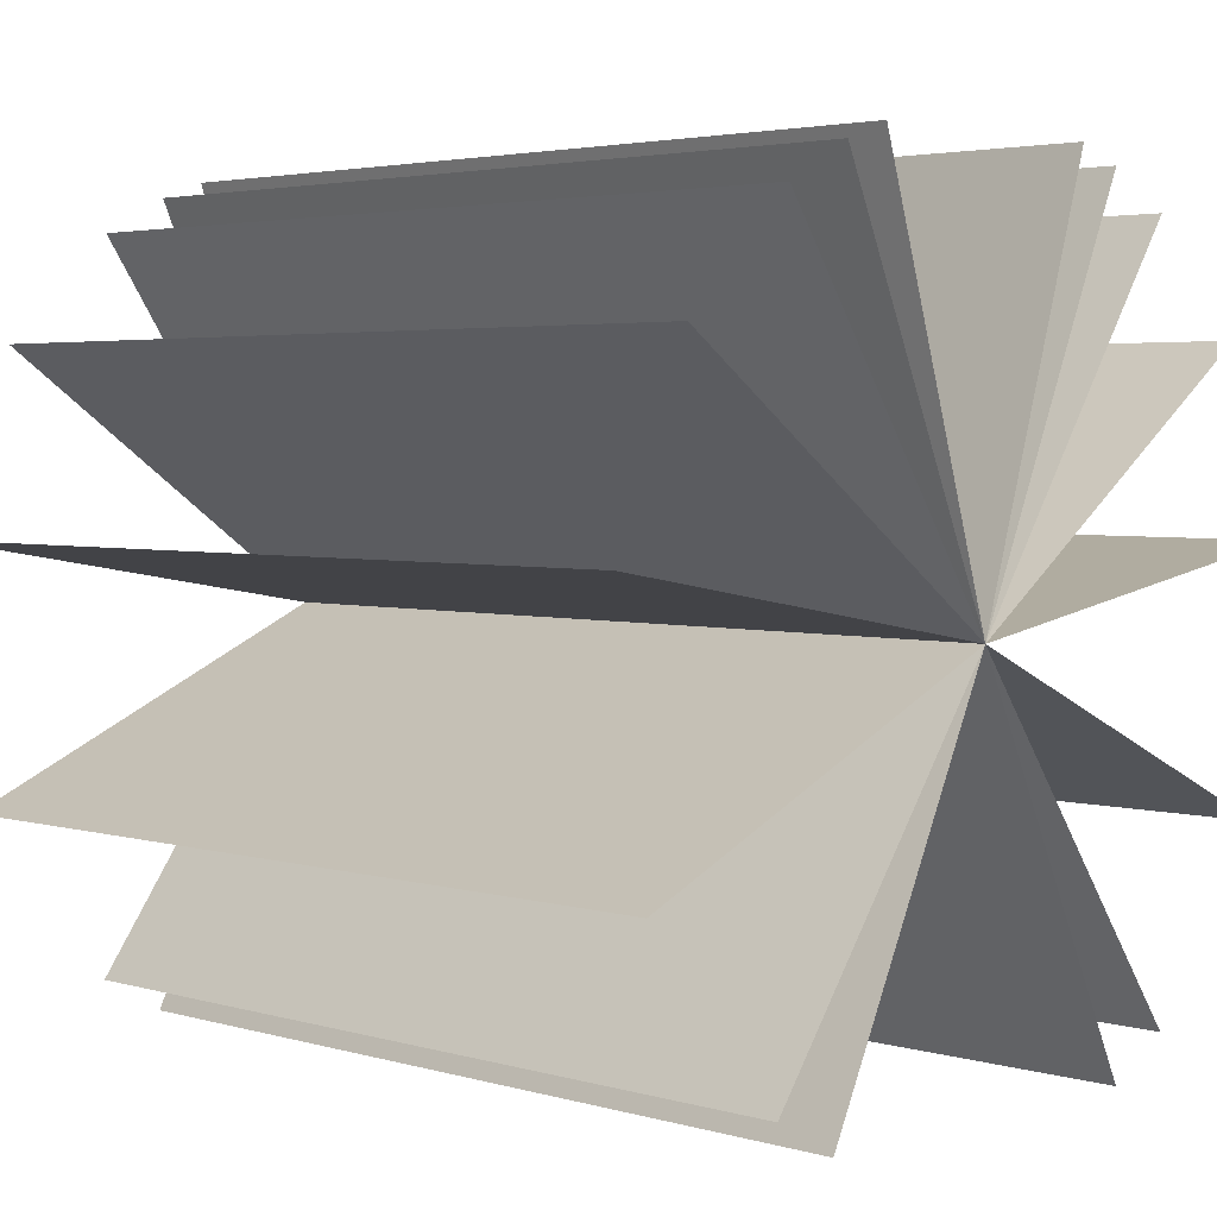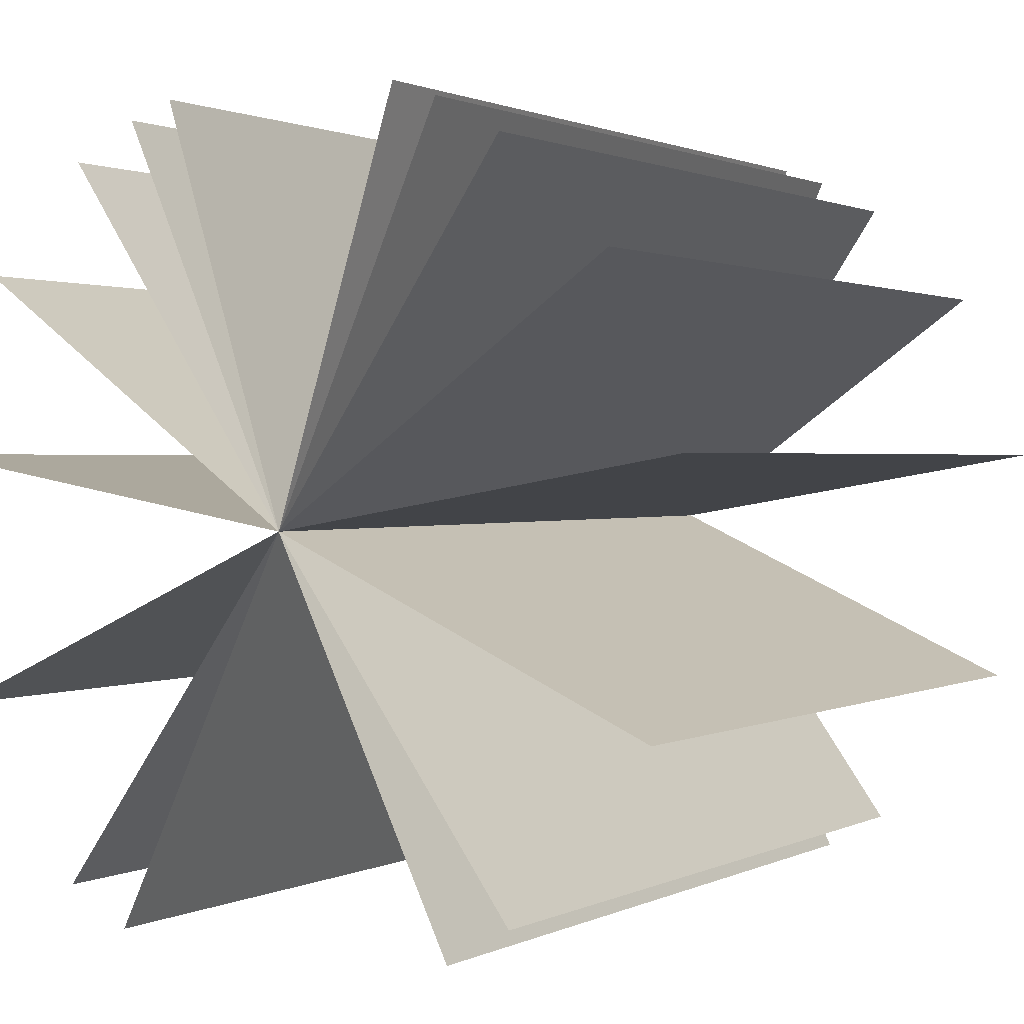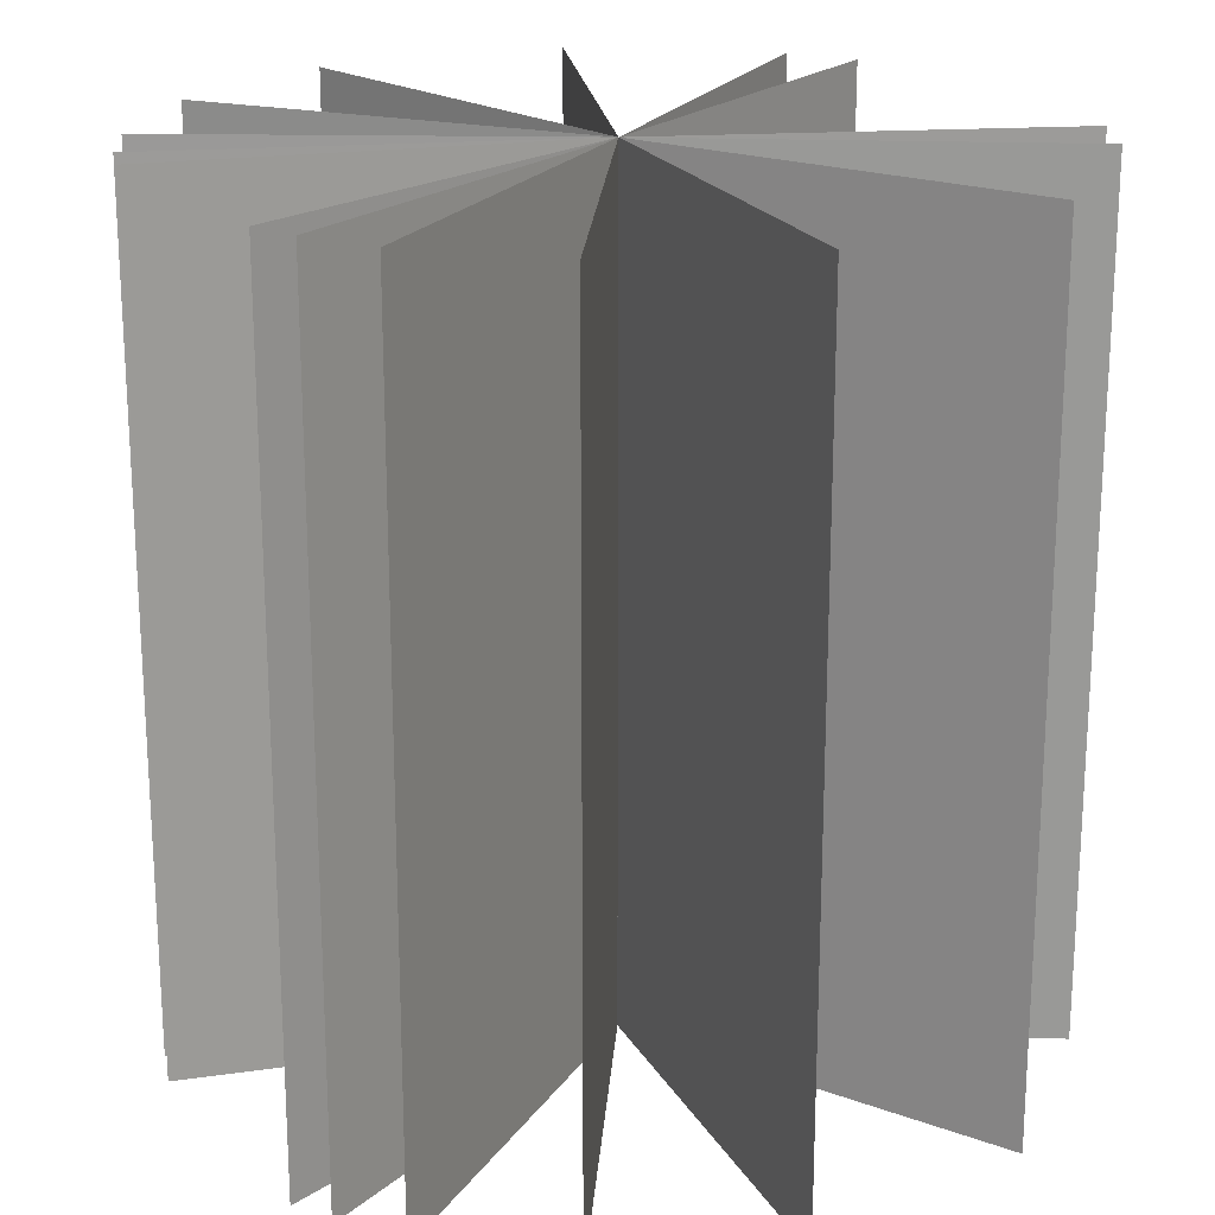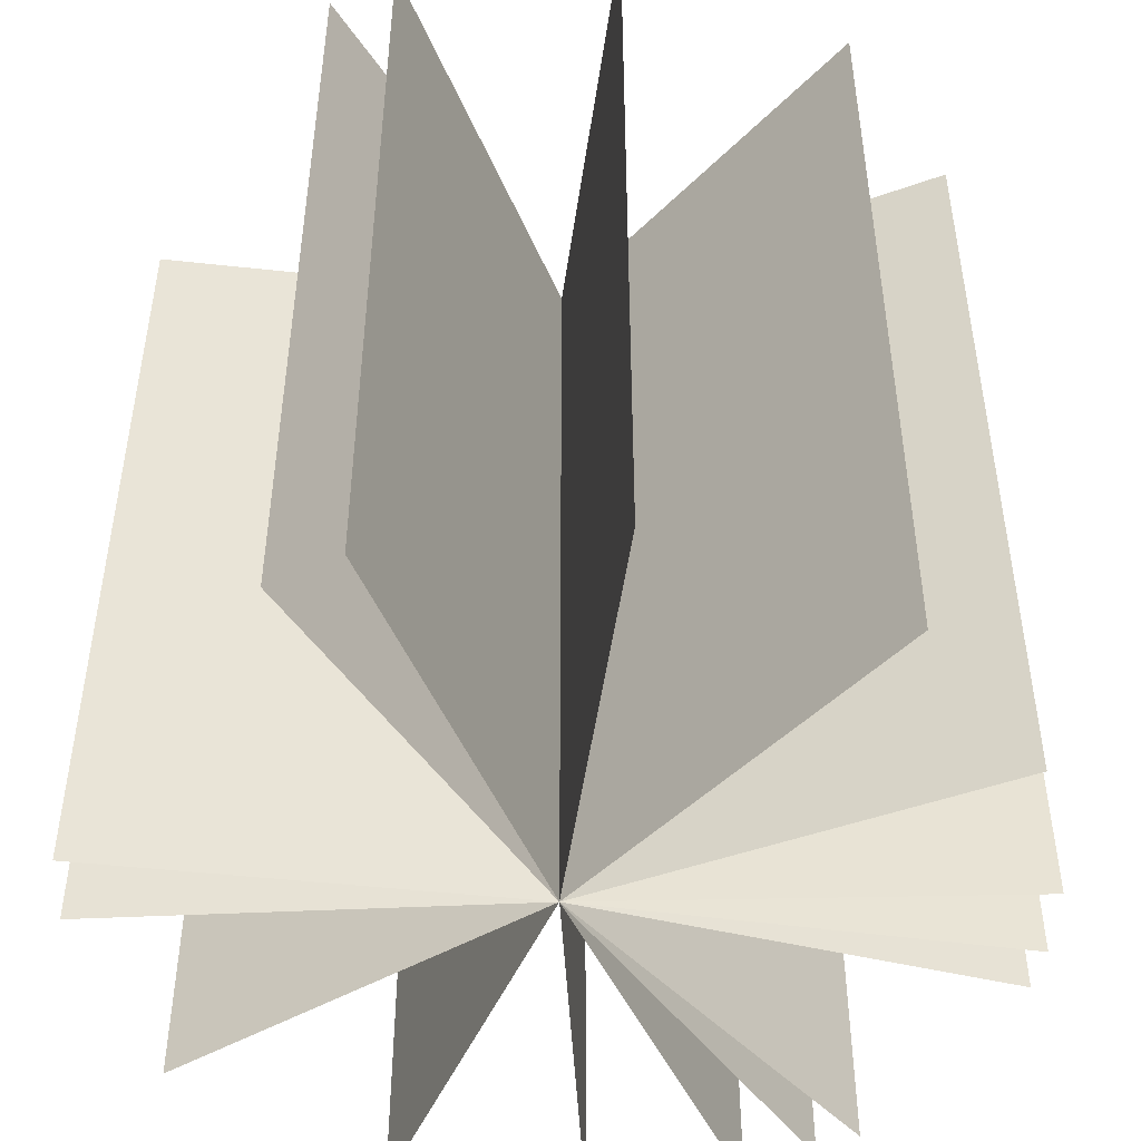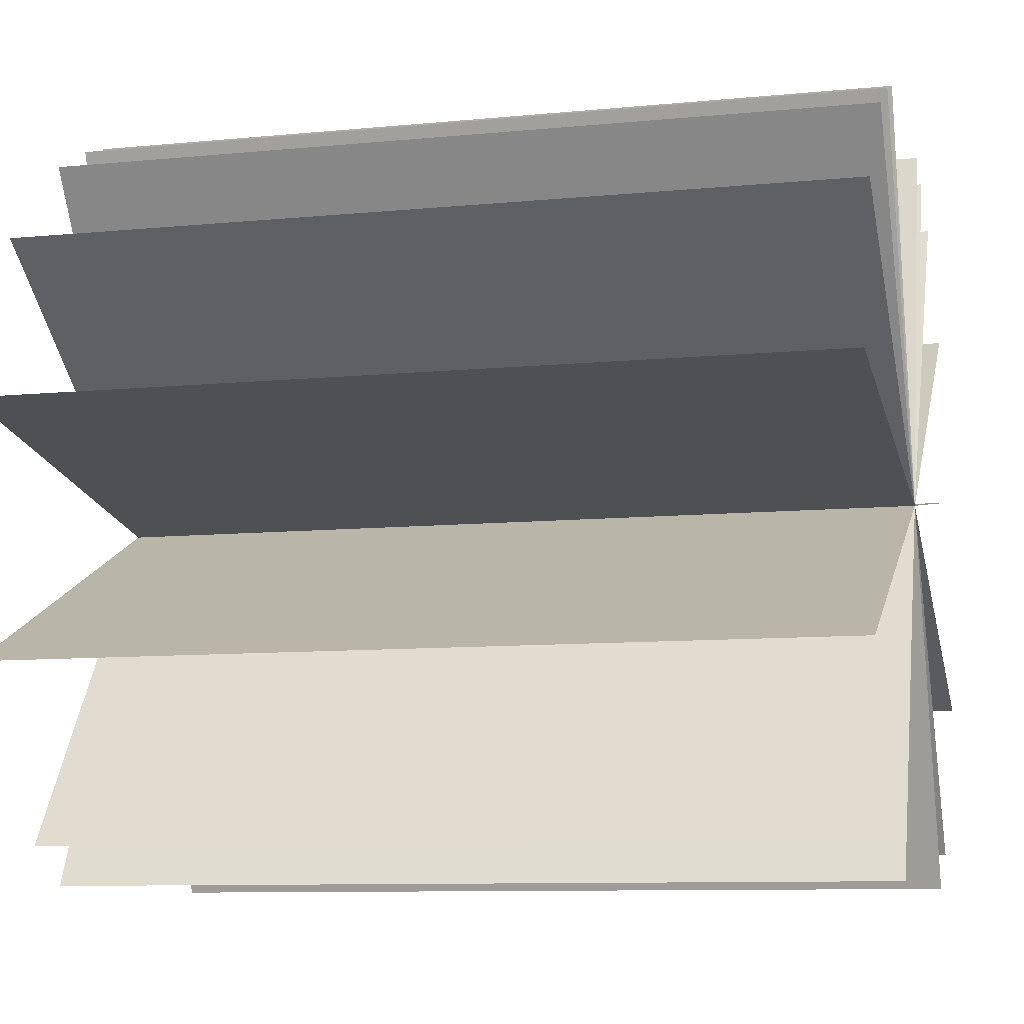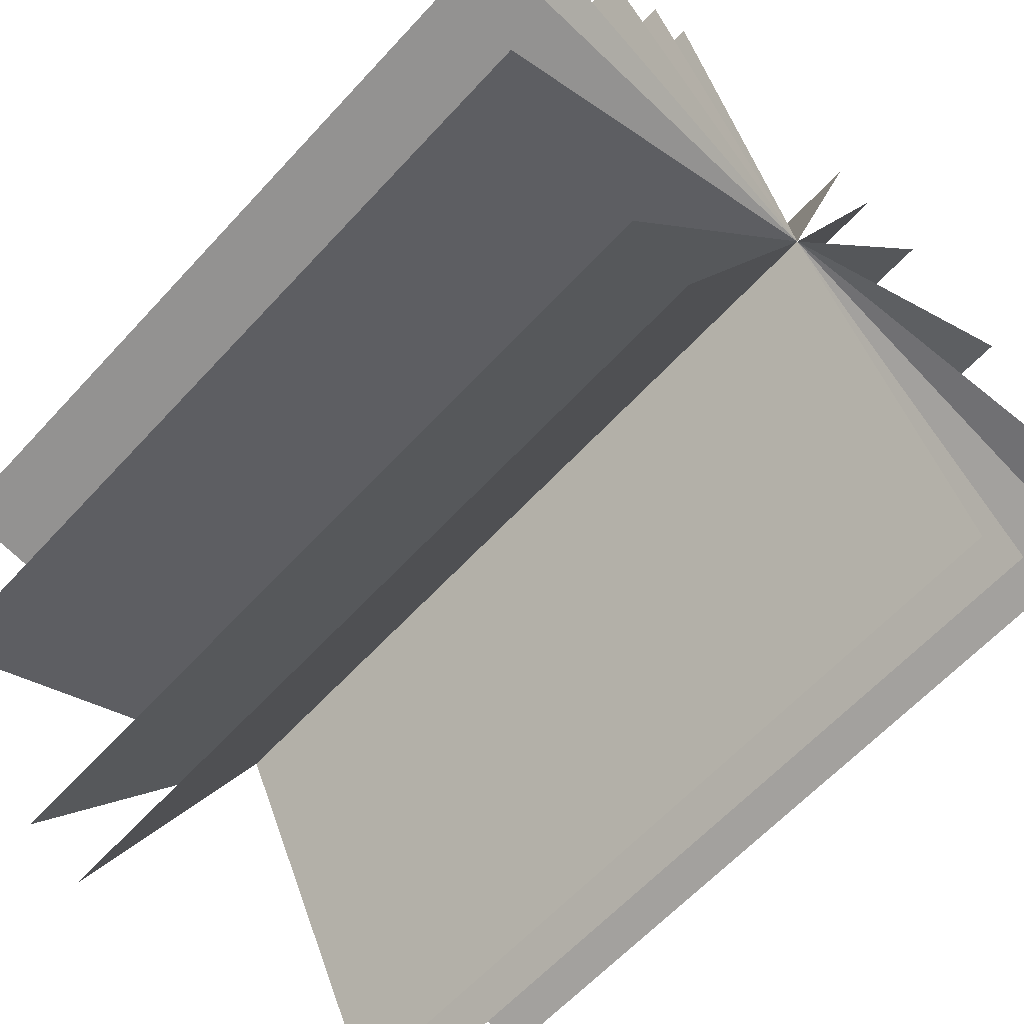
<metadata>
{"format":"obj","ext":"obj","renderer":"f3d","projection":"perspective","resolution":1024,"background":"white","views":[{"elev":3.3,"azim":-45.0,"up":"+Y"},{"elev":1.1,"azim":30.4,"up":"+Y"},{"elev":20.6,"azim":-121.8,"up":"+Z"},{"elev":-48.0,"azim":57.6,"up":"+Z"},{"elev":-9.4,"azim":-75.6,"up":"+Y"},{"elev":-61.2,"azim":-42.2,"up":"+Y"}]}
</metadata>
<code>
g ButterflyC
v -0.1475 0.4777 -0.5
v 0 0 -0.5
v 0 0 0.5
v -0.1475 0.4777 0.5
v -0.2779 0.4157 -0.5
v 0 0 -0.5
v 0 0 0.5
v -0.2779 0.4157 0.5
v -0.2145 -0.4517 -0.5
v 0 0 -0.5
v 0 0 0.5
v -0.2145 -0.4517 0.5
v -0.4928 0.08482 -0.5
v 0 0 -0.5
v 0 0 0.5
v -0.4928 0.08482 0.5
v -0.4546 -0.2081 -0.5
v 0 0 -0.5
v 0 0 0.5
v -0.4546 -0.2081 0.5
v -0.2897 -0.4076 -0.5
v 0 0 -0.5
v 0 0 0.5
v -0.2897 -0.4076 0.5
v -0.2007 0.458 -0.5
v 0 0 -0.5
v 0 0 0.5
v -0.2007 0.458 0.5
v -0.4059 0.2919 -0.5
v 0 0 -0.5
v 0 0 0.5
v -0.4059 0.2919 0.5
v 0.1475 0.4777 -0.5
v 0.1475 0.4777 0.5
v 0 0 0.5
v 0 0 -0.5
v 0.2779 0.4157 -0.5
v 0.2779 0.4157 0.5
v 0 0 0.5
v 0 0 -0.5
v 0.2145 -0.4517 -0.5
v 0.2145 -0.4517 0.5
v 0 0 0.5
v 0 0 -0.5
v 0.4928 0.08482 -0.5
v 0.4928 0.08482 0.5
v 0 0 0.5
v 0 0 -0.5
v 0.4546 -0.2081 -0.5
v 0.4546 -0.2081 0.5
v 0 0 0.5
v 0 0 -0.5
v 0.2897 -0.4076 -0.5
v 0.2897 -0.4076 0.5
v 0 0 0.5
v 0 0 -0.5
v 0.2007 0.458 -0.5
v 0.2007 0.458 0.5
v 0 0 0.5
v 0 0 -0.5
v 0.4059 0.2919 -0.5
v 0.4059 0.2919 0.5
v 0 0 0.5
v 0 0 -0.5
g ButterflyC_0
f 3 2 1
f 4 3 1
f 7 6 5
f 8 7 5
f 11 10 9
f 12 11 9
f 15 14 13
f 16 15 13
f 19 18 17
f 20 19 17
f 23 22 21
f 24 23 21
f 27 26 25
f 28 27 25
f 31 30 29
f 32 31 29
f 35 34 33
f 36 35 33
f 39 38 37
f 40 39 37
f 43 42 41
f 44 43 41
f 47 46 45
f 48 47 45
f 51 50 49
f 52 51 49
f 55 54 53
f 56 55 53
f 59 58 57
f 60 59 57
f 63 62 61
f 64 63 61

</code>
